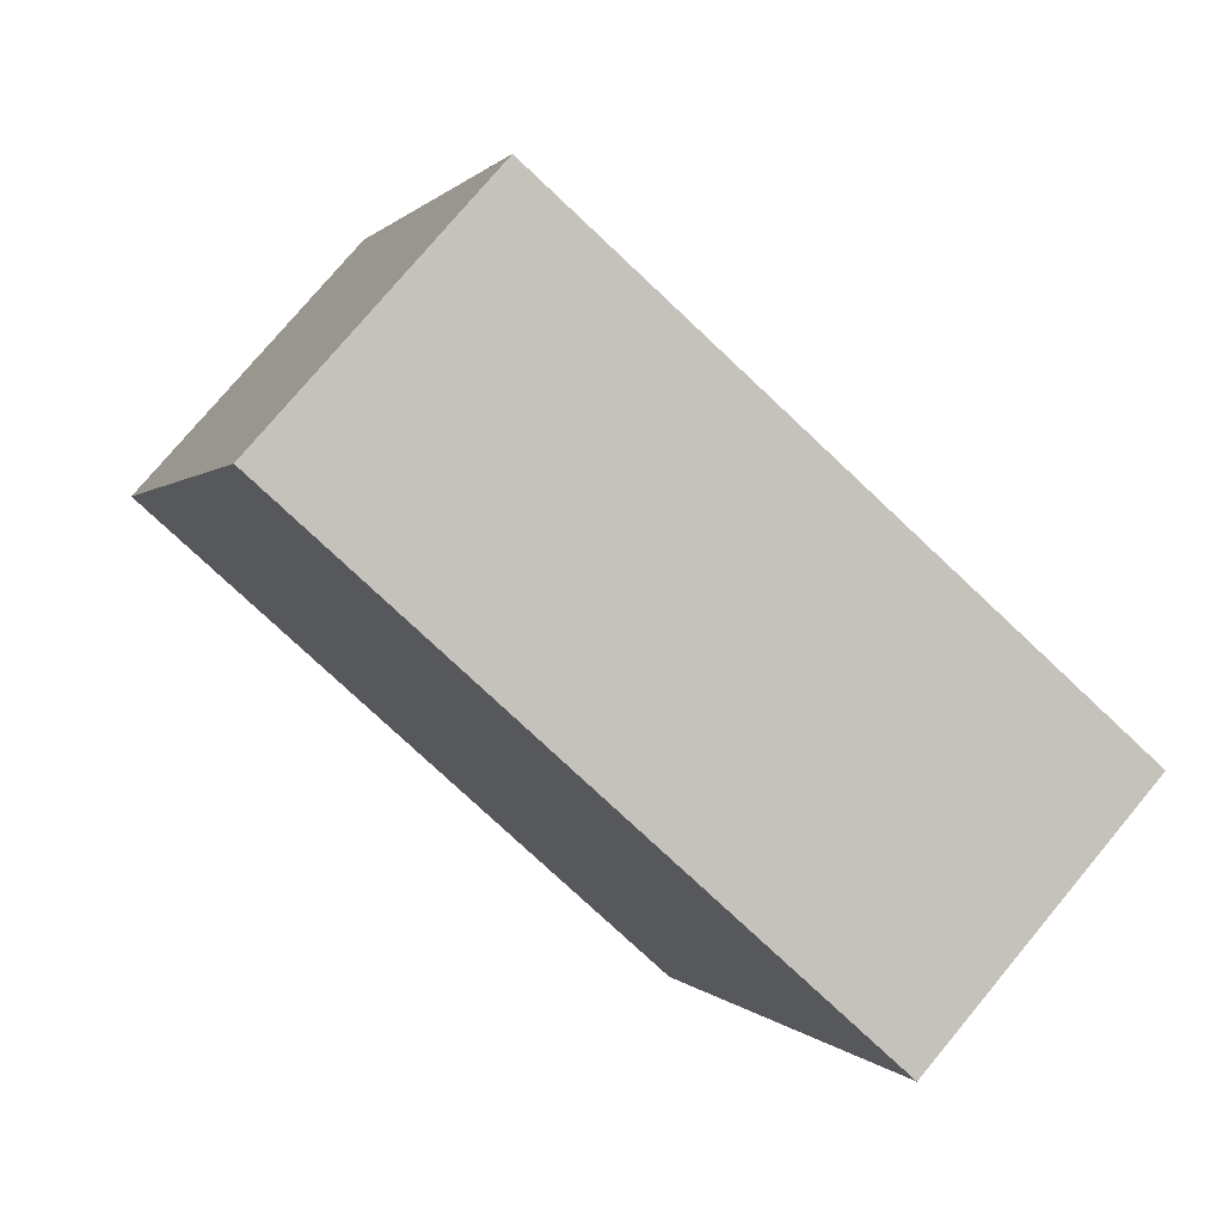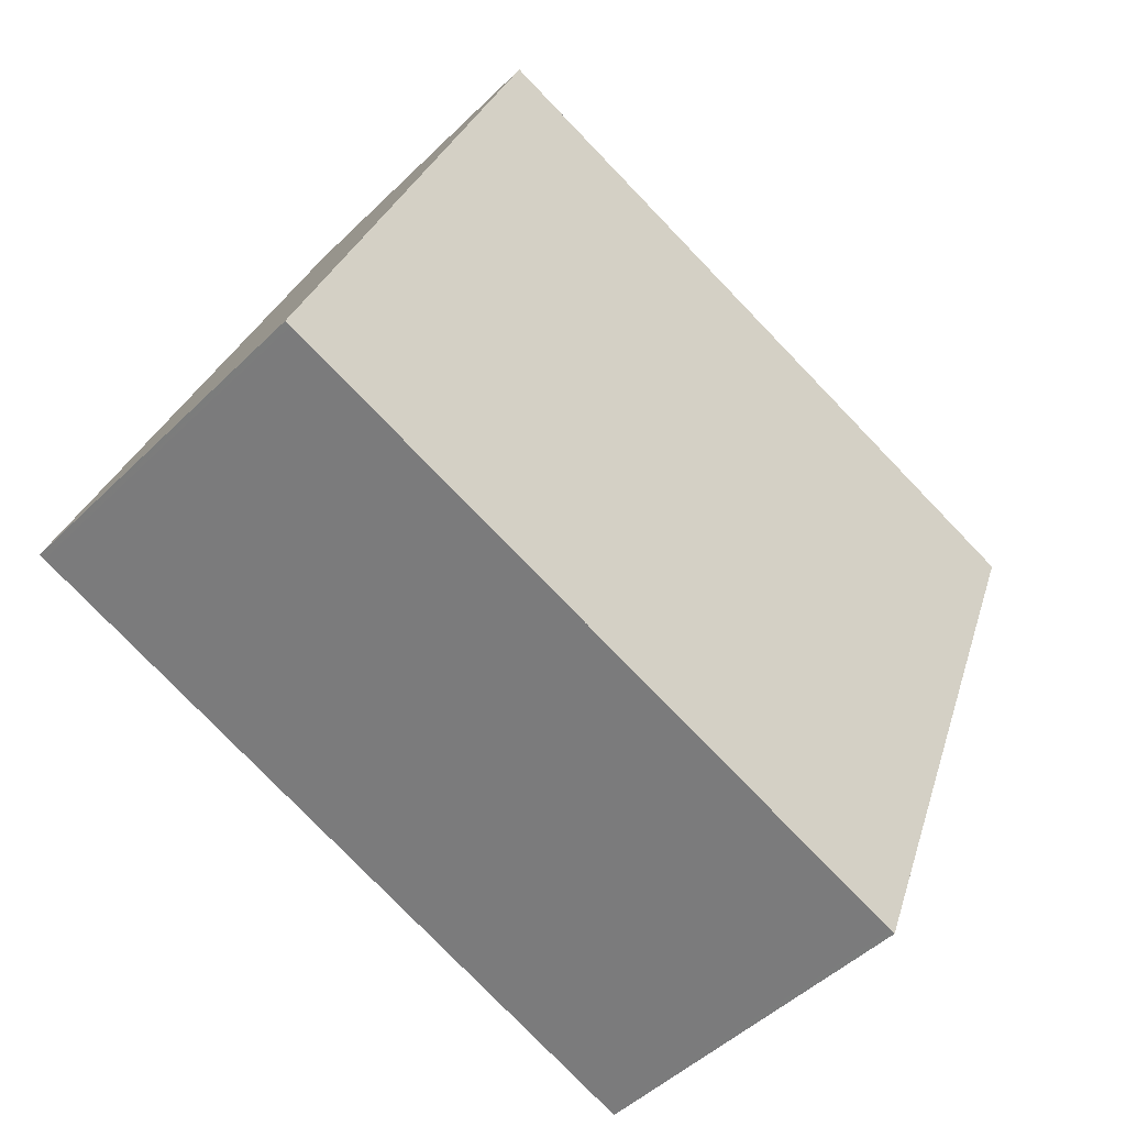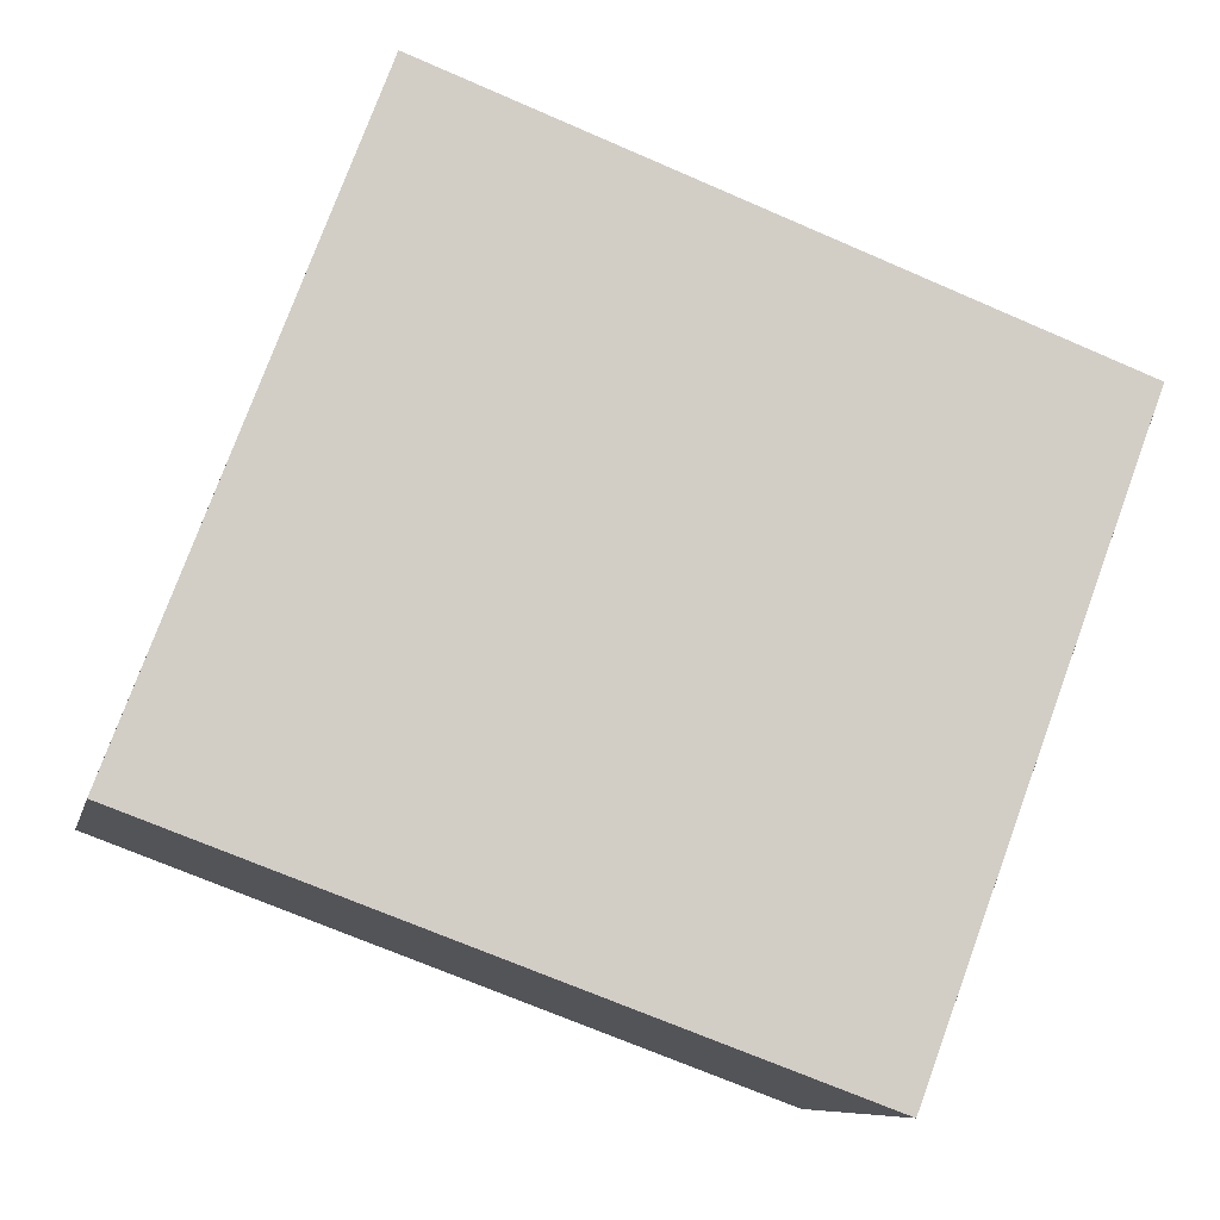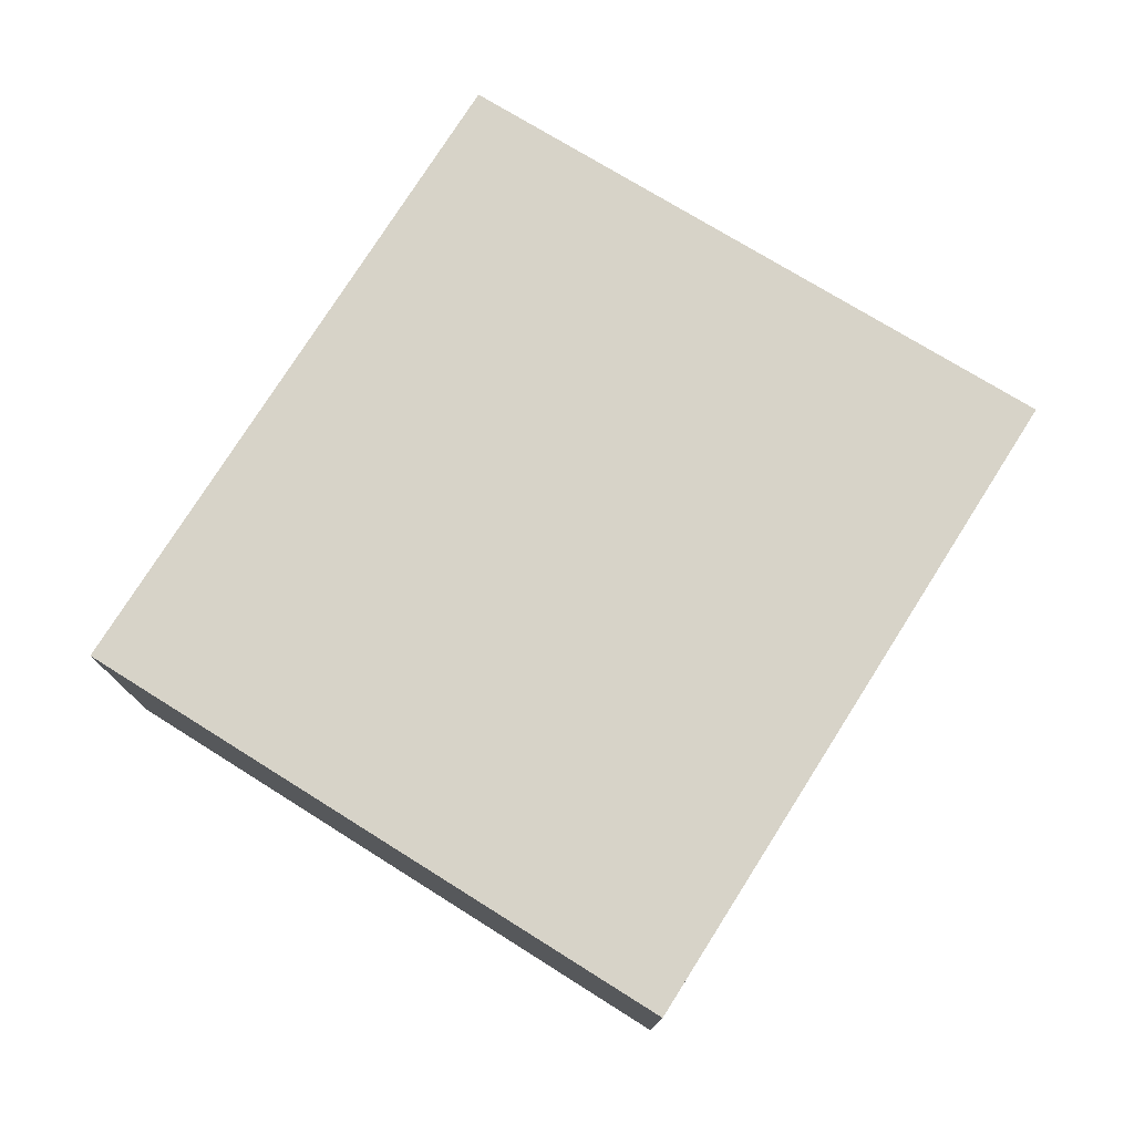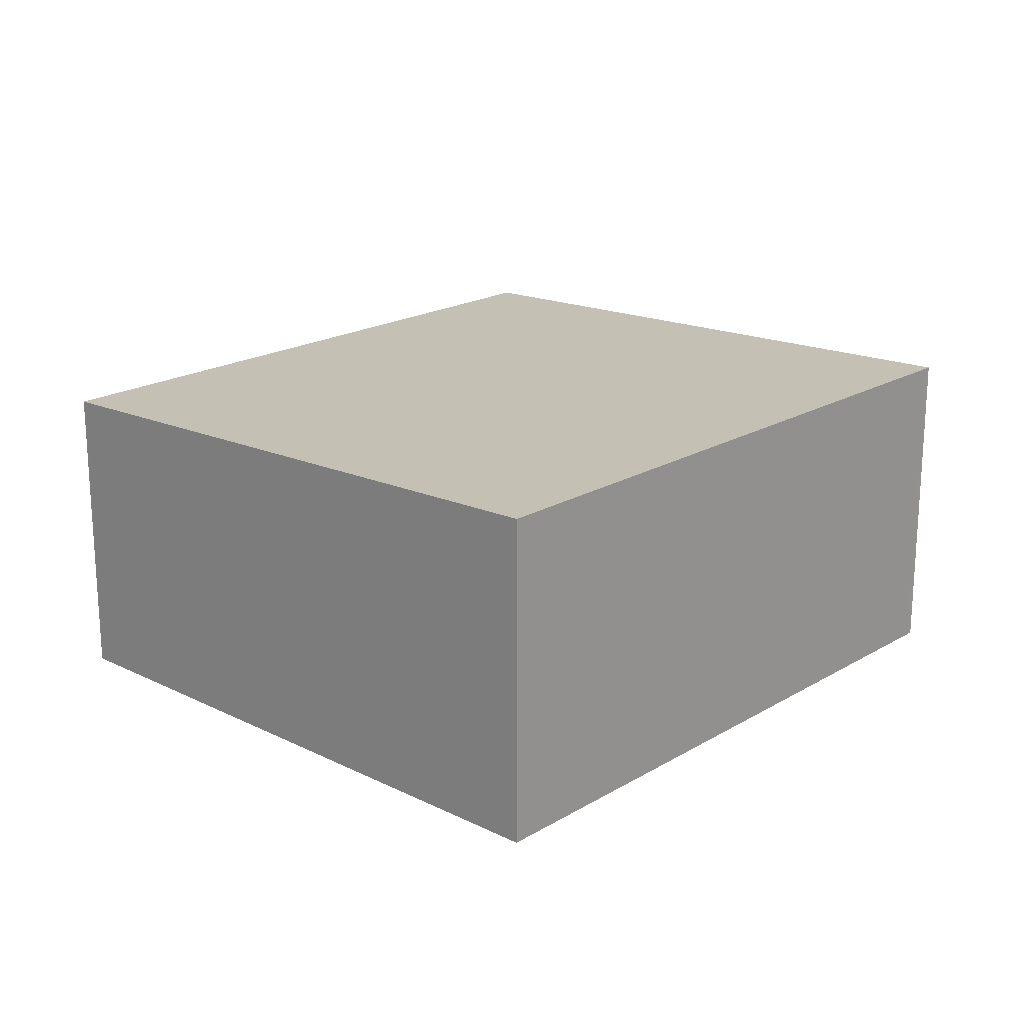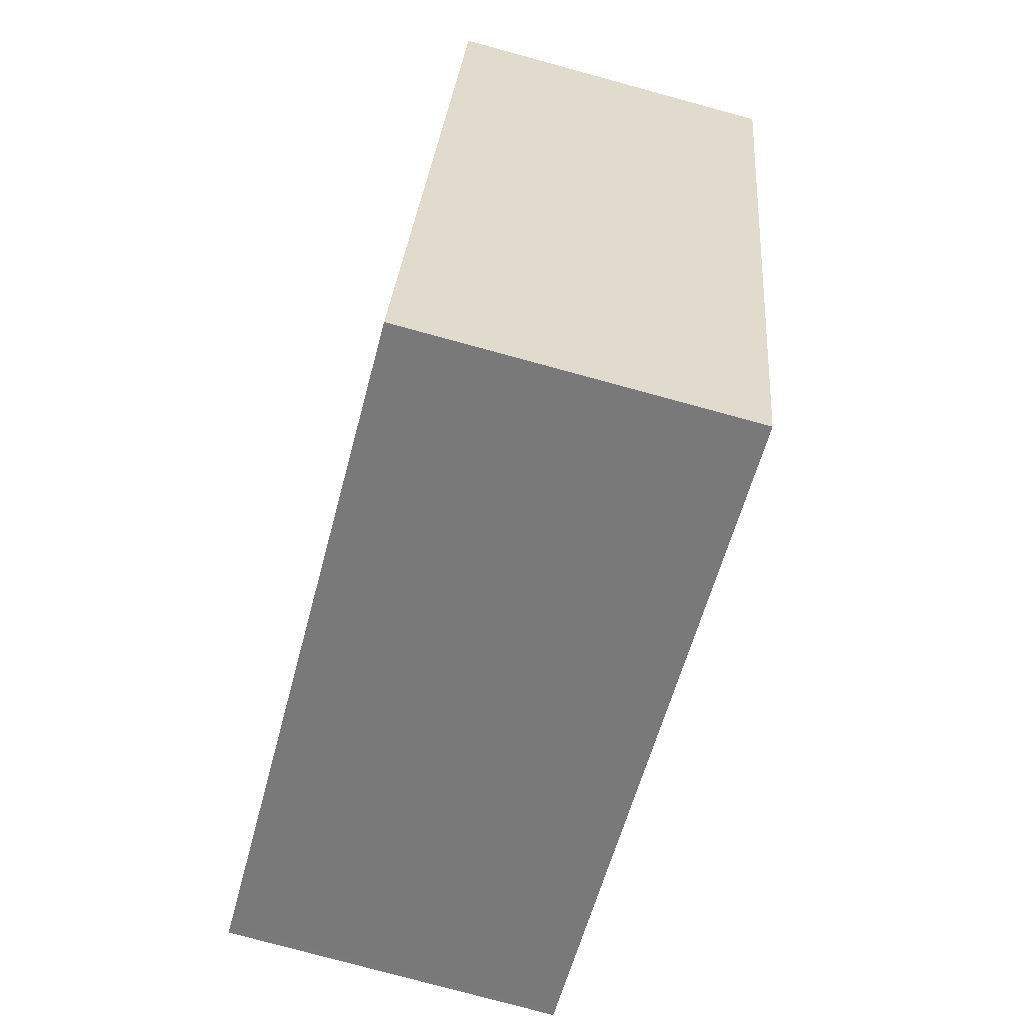
<metadata>
{"format":"obj","ext":"obj","renderer":"f3d","projection":"perspective","resolution":1024,"background":"white","views":[{"elev":76.5,"azim":-140.2,"up":"+Y"},{"elev":-47.5,"azim":137.7,"up":"+Y"},{"elev":-8.6,"azim":168.0,"up":"+Y"},{"elev":77.0,"azim":-37.3,"up":"+Z"},{"elev":20.1,"azim":-27.1,"up":"+Z"},{"elev":-78.2,"azim":-105.2,"up":"+Y"}]}
</metadata>
<code>
v -2391 -2544 1.729
v -2387 -2542 1.699
v -2386 -2546 1.825
v -2389 -2547 1.855
v -2386 -2546 1.825
v -2387 -2542 1.699
v -2389 -2547 1.852
v -2386 -2546 1.822
v -2386 -2546 1.822
v -2391 -2544 1.729
v -2387 -2542 1.699
v -2387 -2542 1.699
v -2391 -2544 1.728
v -2391 -2544 1.729
v -2389 -2547 1.851
v -2389 -2547 1.854
v -2391 -2544 1.728
v -2391 -2544 1.729
v -2391 -2544 0
v -2391 -2544 0
v -2387 -2542 1.699
v -2387 -2542 1.699
v -2387 -2542 0
v -2387 -2542 0
v -2386 -2546 1.825
v -2386 -2546 1.825
v -2386 -2546 0
v -2386 -2546 0
v -2389 -2547 1.852
v -2389 -2547 1.855
v -2389 -2547 0
v -2389 -2547 0
v -2389 -2547 1.854
v -2386 -2546 1.825
v -2386 -2546 0
v -2389 -2547 0
v -2387 -2542 1.699
v -2387 -2542 1.699
v -2387 -2542 0
v -2387 -2542 0
v -2391 -2544 1.729
v -2389 -2547 1.852
v -2389 -2547 0
v -2391 -2544 0
v -2386 -2546 1.825
v -2386 -2546 1.822
v -2386 -2546 -2.22e-16
v -2386 -2546 0
v -2391 -2544 1.729
v -2391 -2544 1.729
v -2391 -2544 0
v -2391 -2544 0
v -2386 -2546 1.822
v -2387 -2542 1.699
v -2387 -2542 0
v -2386 -2546 -2.22e-16
v -2387 -2542 1.699
v -2391 -2544 1.728
v -2391 -2544 0
v -2387 -2542 0
v -2389 -2547 1.855
v -2389 -2547 1.854
v -2389 -2547 0
v -2389 -2547 0
v -2391 -2544 0
v -2387 -2542 0
v -2386 -2546 0
v -2389 -2547 0
f 9 3 5 8
f 16 4 7 15
f 15 7 10 14
f 12 9 8 11
f 14 10 1 13
f 11 6 2 12
f 13 6 11 14
f 14 11 8 15
f 15 8 5 16
f 18 19 20 17
f 22 23 24 21
f 26 27 28 25
f 30 31 32 29
f 34 35 36 33
f 38 39 40 37
f 42 43 44 41
f 46 47 48 45
f 50 51 52 49
f 54 55 56 53
f 58 59 60 57
f 62 63 64 61
f 66 67 68 65

</code>
